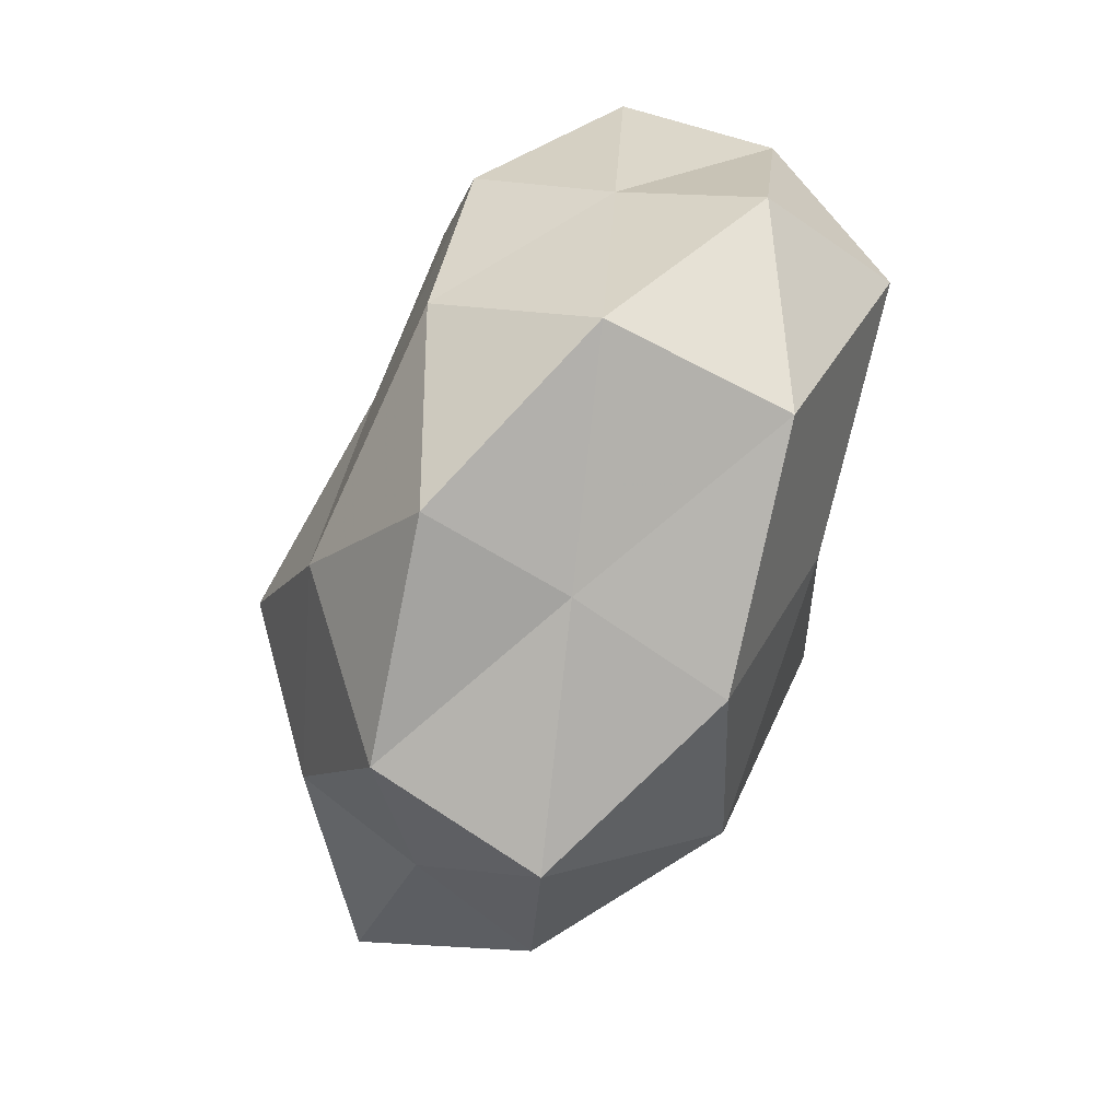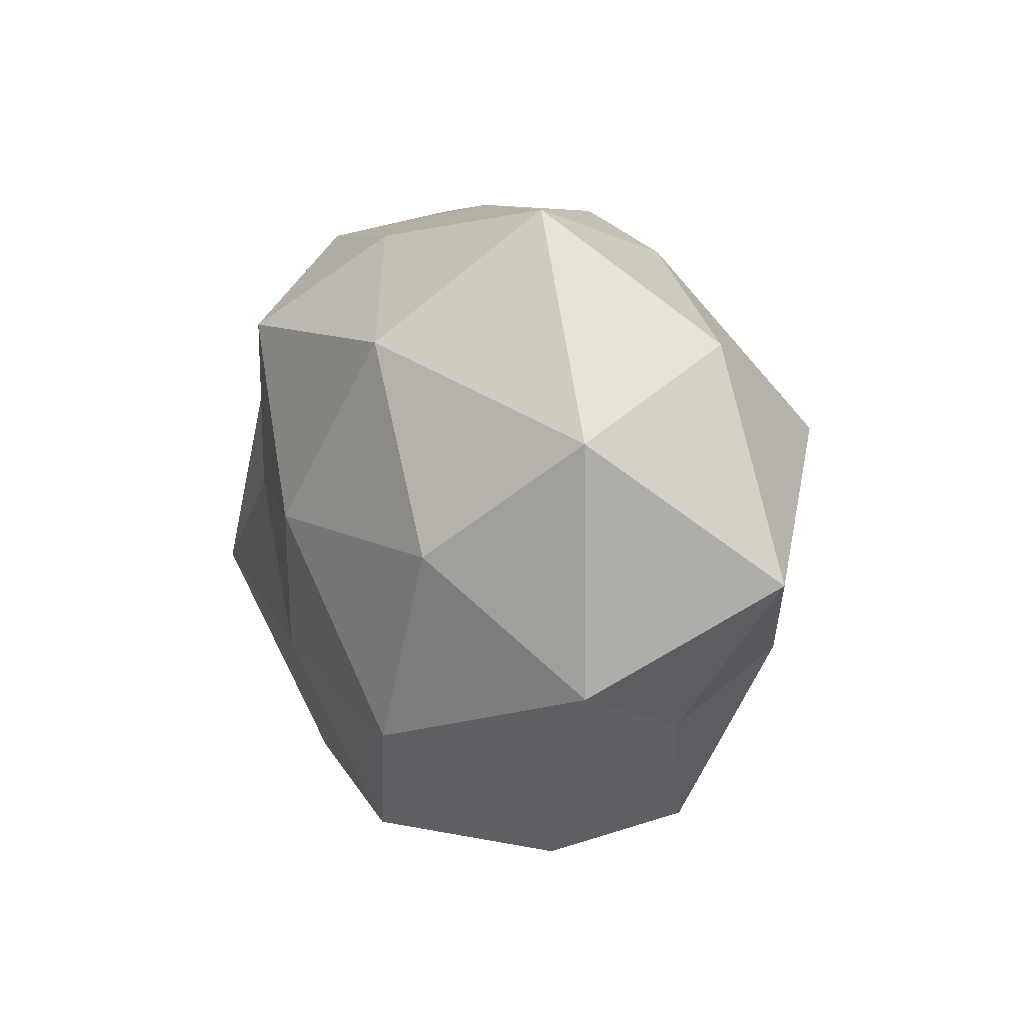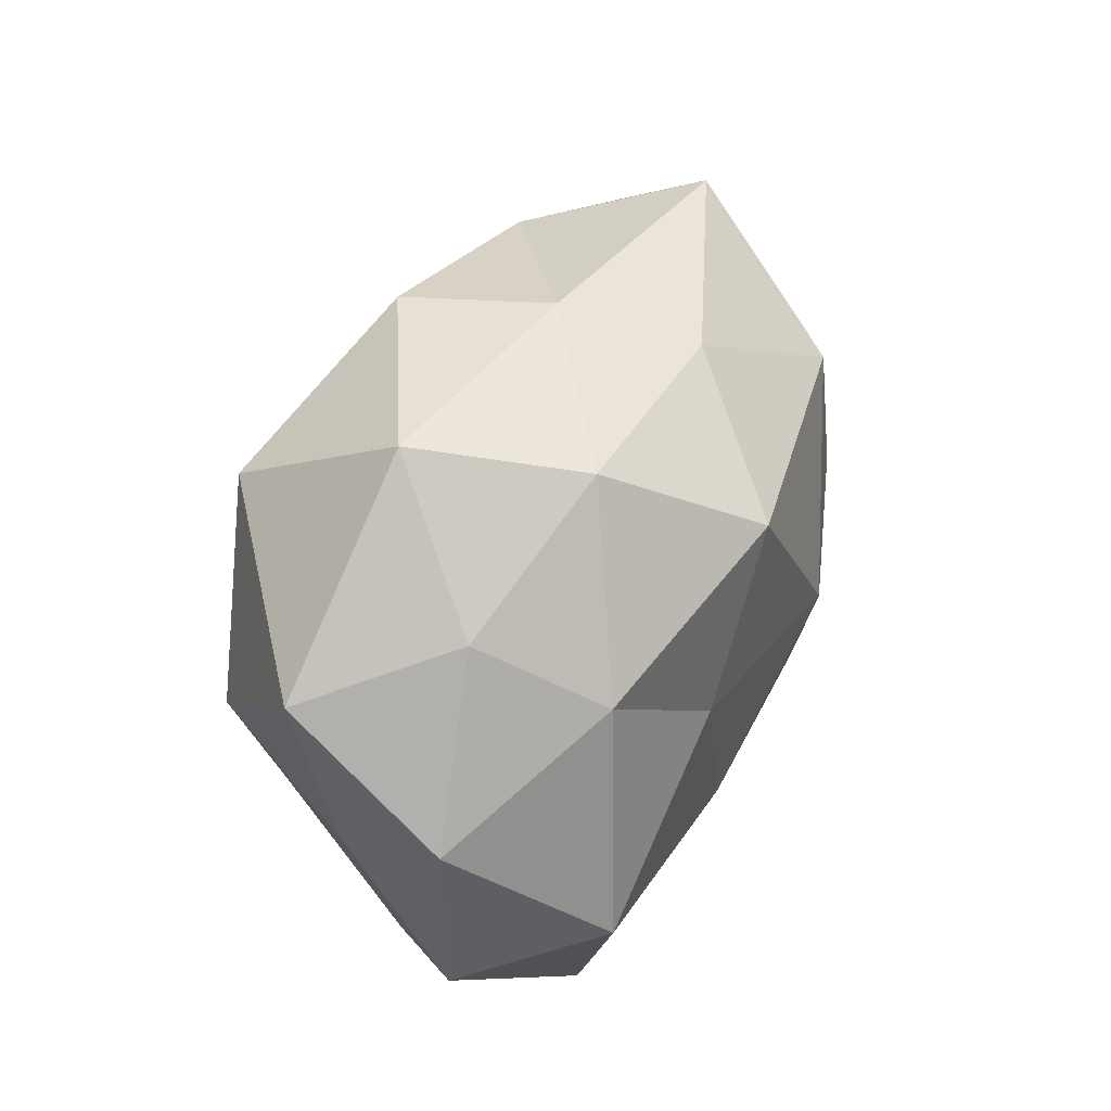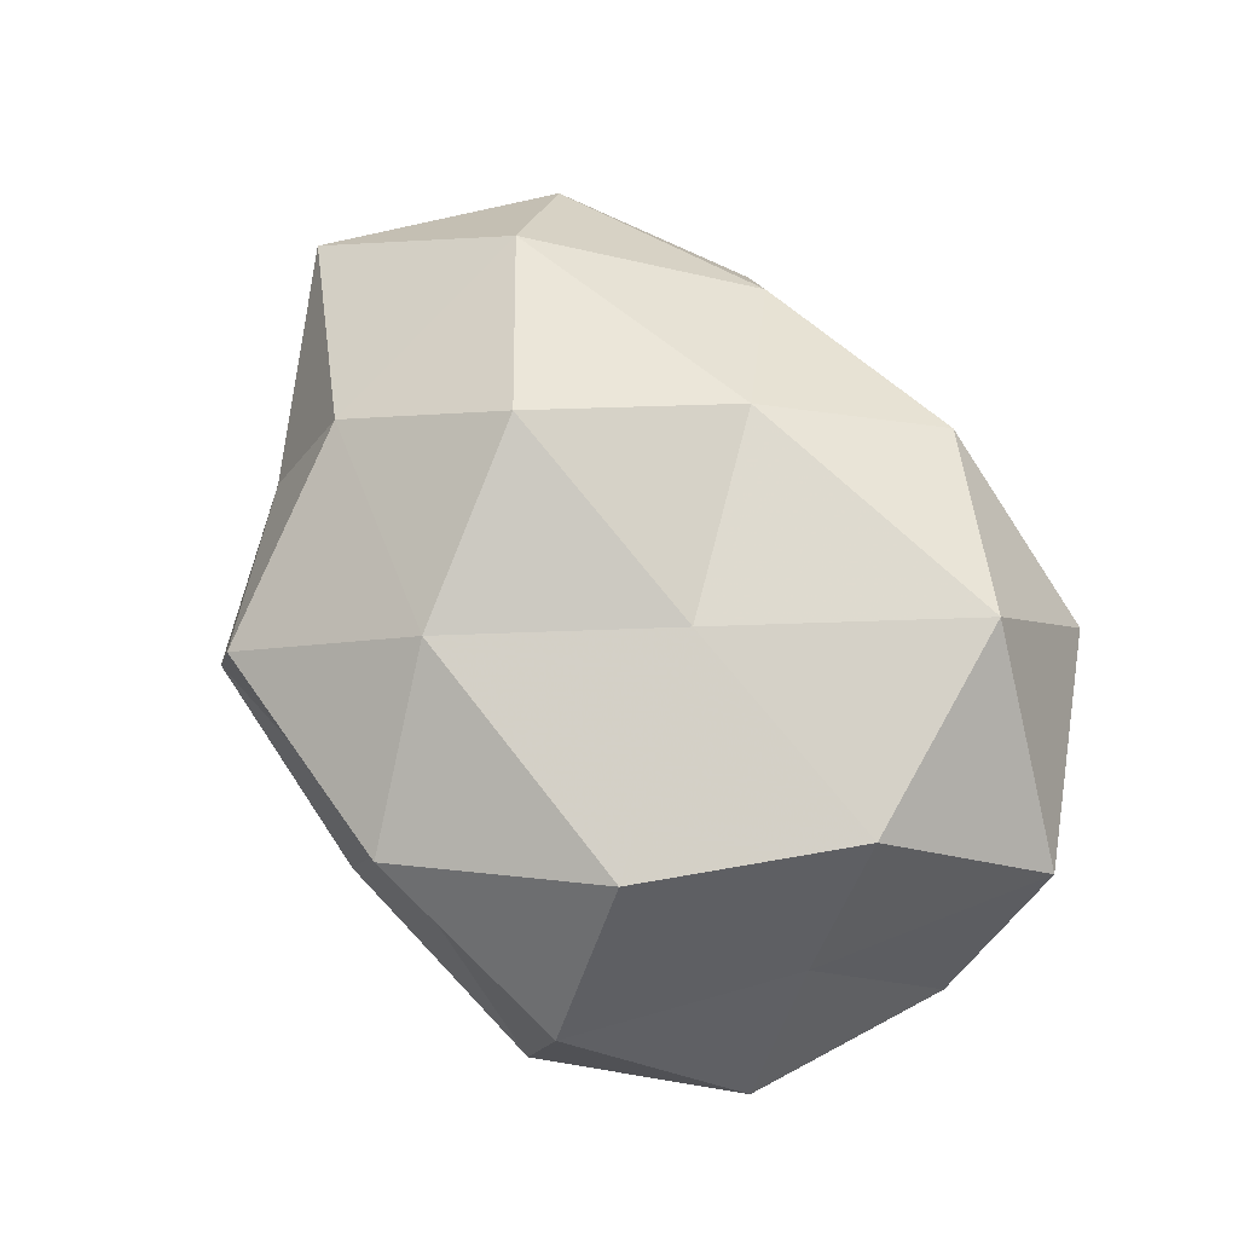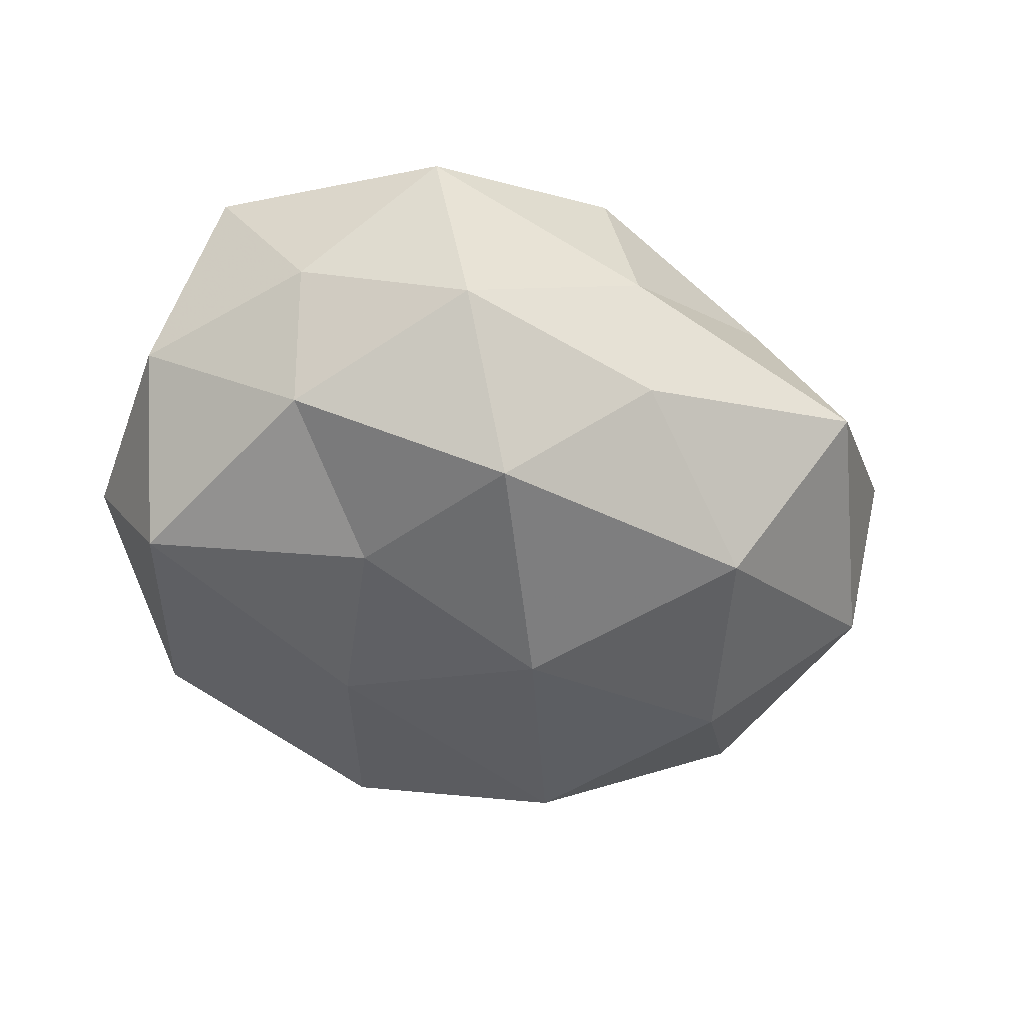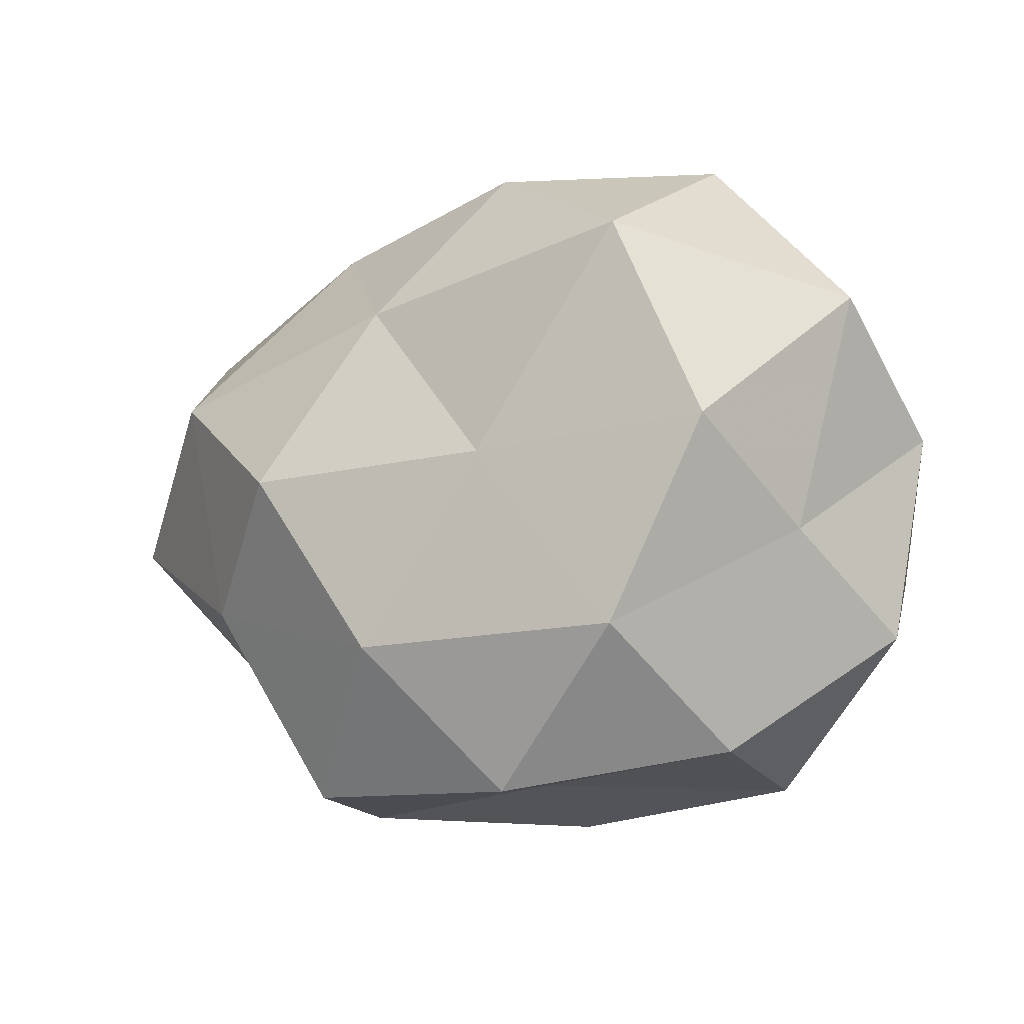
<metadata>
{"format":"obj","ext":"obj","renderer":"f3d","projection":"perspective","resolution":1024,"background":"white","views":[{"elev":-75.4,"azim":70.3,"up":"+Y"},{"elev":7.8,"azim":-116.1,"up":"+Y"},{"elev":40.5,"azim":110.0,"up":"+Y"},{"elev":75.3,"azim":53.0,"up":"+Z"},{"elev":-52.2,"azim":150.9,"up":"+Z"},{"elev":-12.2,"azim":30.0,"up":"+Y"}]}
</metadata>
<code>
v 0.01921 0.002159 -0.02525
v 0.03914 0.0227 -0.005579
v 0.02918 0.03743 0.00543
v -0.03139 -0.0007071 -0.02485
v 0.0255 0.02571 0.02575
v 0.008164 0.0004658 0.02704
v -0.02004 -0.02345 -0.02502
v 0.001721 0.03831 -0.001257
v 0.02284 0.03423 -0.01313
v 0.01161 -0.01784 -0.02461
v -0.004346 0.0009468 -0.03103
v 0.03075 -0.03376 0.007756
v 0.02844 -0.03649 -0.01348
v -0.007247 0.01978 0.02518
v -0.04564 0.01274 -0.01205
v -0.0329 -0.01449 0.0206
v 0.03577 0.002078 0.02449
v 0.05031 0.00353 -0.006386
v 0.002904 -0.03586 0.001057
v -0.001005 -0.03966 -0.01726
v -0.03751 0.01226 0.02216
v -0.007 -0.02144 0.02762
v -0.001517 0.03448 -0.01645
v 0.006726 -0.03809 0.01871
v 0.02413 -0.02066 0.02482
v -0.04379 -0.01579 -0.01082
v -0.02009 0.02262 -0.02567
v -0.01915 -0.001177 0.03193
v 0.03501 0.01478 -0.01929
v -0.02097 -0.03737 0.01473
v 0.04658 -0.02013 -0.005118
v -0.02618 -0.03829 -0.005934
v -0.04493 0.02292 0.005291
v 0.04823 0.01709 0.01061
v -0.0357 -0.02204 0.005592
v 0.04074 -0.008963 0.009501
v -0.05515 -0.002711 0.007466
v -0.02008 0.03258 0.0114
v 0.01183 0.02328 -0.02835
v -0.02821 0.03768 -0.008502
v 0.005358 0.03754 0.0156
v 0.04178 -0.01077 -0.02212
f 3 2 9
f 3 9 8
f 4 11 7
f 11 1 10
f 11 10 7
f 5 14 6
f 17 5 6
f 12 19 13
f 7 10 20
f 20 10 13
f 13 19 20
f 8 9 23
f 12 24 19
f 17 6 25
f 6 22 25
f 25 24 12
f 25 22 24
f 4 7 26
f 4 26 15
f 4 27 11
f 4 15 27
f 6 14 28
f 28 14 21
f 21 16 28
f 6 28 22
f 22 28 16
f 29 9 2
f 2 18 29
f 22 16 30
f 30 19 24
f 24 22 30
f 31 12 13
f 7 20 32
f 32 20 19
f 7 32 26
f 32 19 30
f 34 2 3
f 34 3 5
f 17 34 5
f 34 18 2
f 30 16 35
f 26 32 35
f 35 32 30
f 25 12 36
f 17 25 36
f 36 12 31
f 36 31 18
f 17 36 34
f 36 18 34
f 37 16 21
f 26 37 15
f 15 37 33
f 33 37 21
f 37 35 16
f 26 35 37
f 14 38 21
f 21 38 33
f 11 39 1
f 39 23 9
f 27 39 11
f 27 23 39
f 1 39 29
f 39 9 29
f 23 40 8
f 15 40 27
f 27 40 23
f 15 33 40
f 40 38 8
f 40 33 38
f 5 3 41
f 41 3 8
f 5 41 14
f 8 38 41
f 14 41 38
f 10 1 42
f 10 42 13
f 29 42 1
f 18 42 29
f 13 42 31
f 18 31 42

</code>
